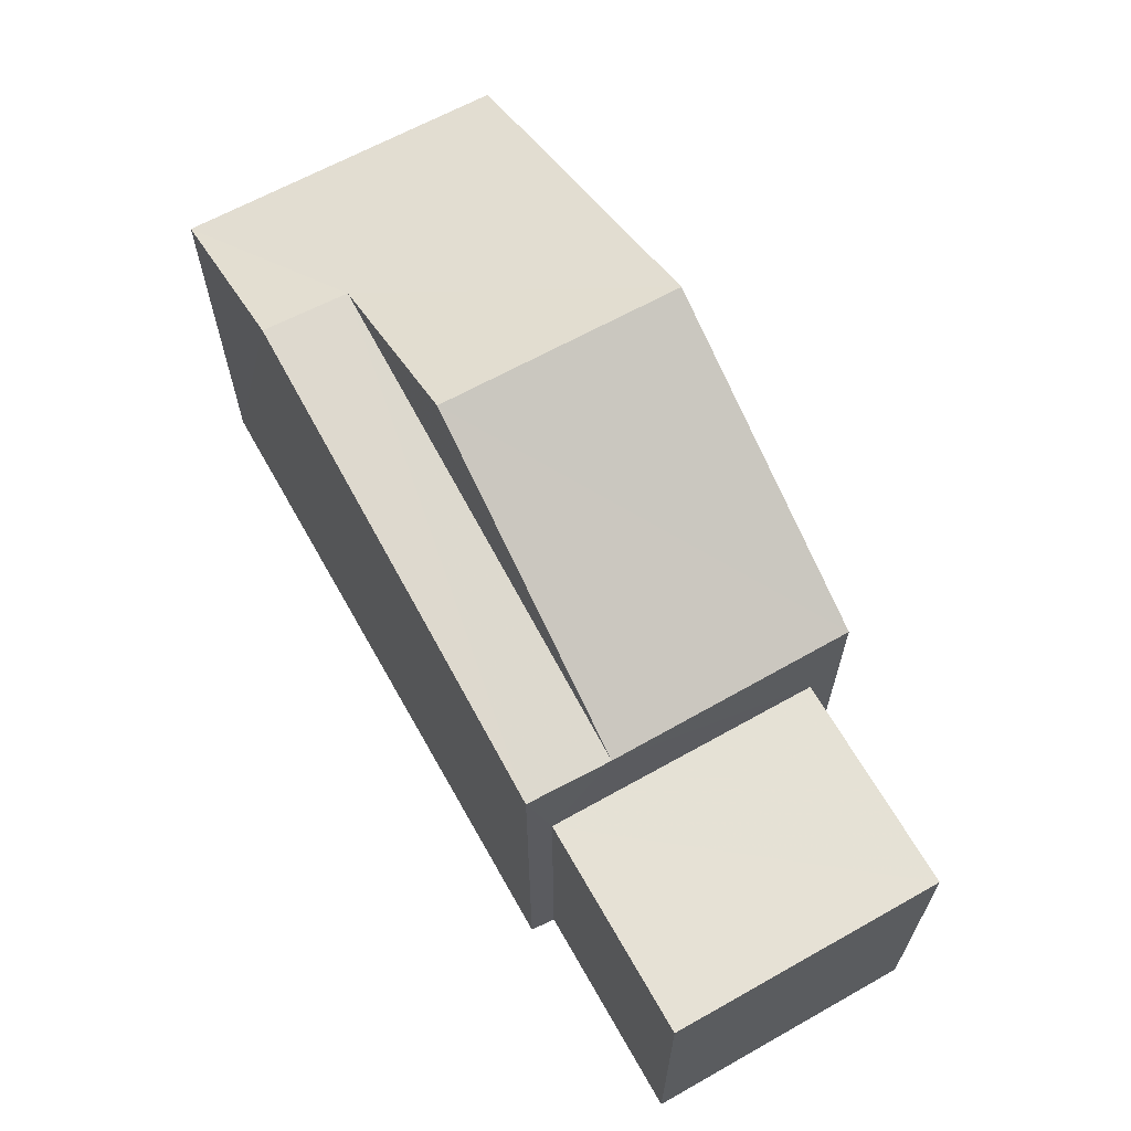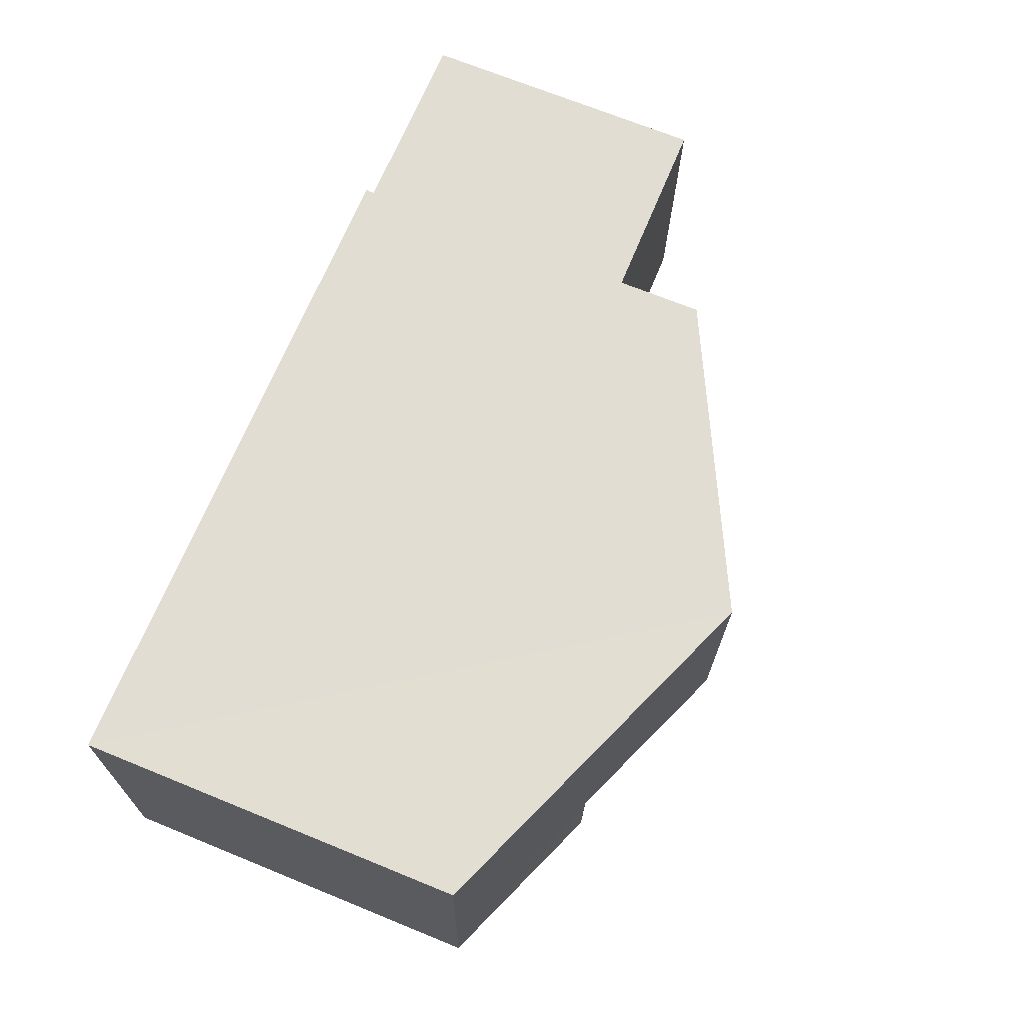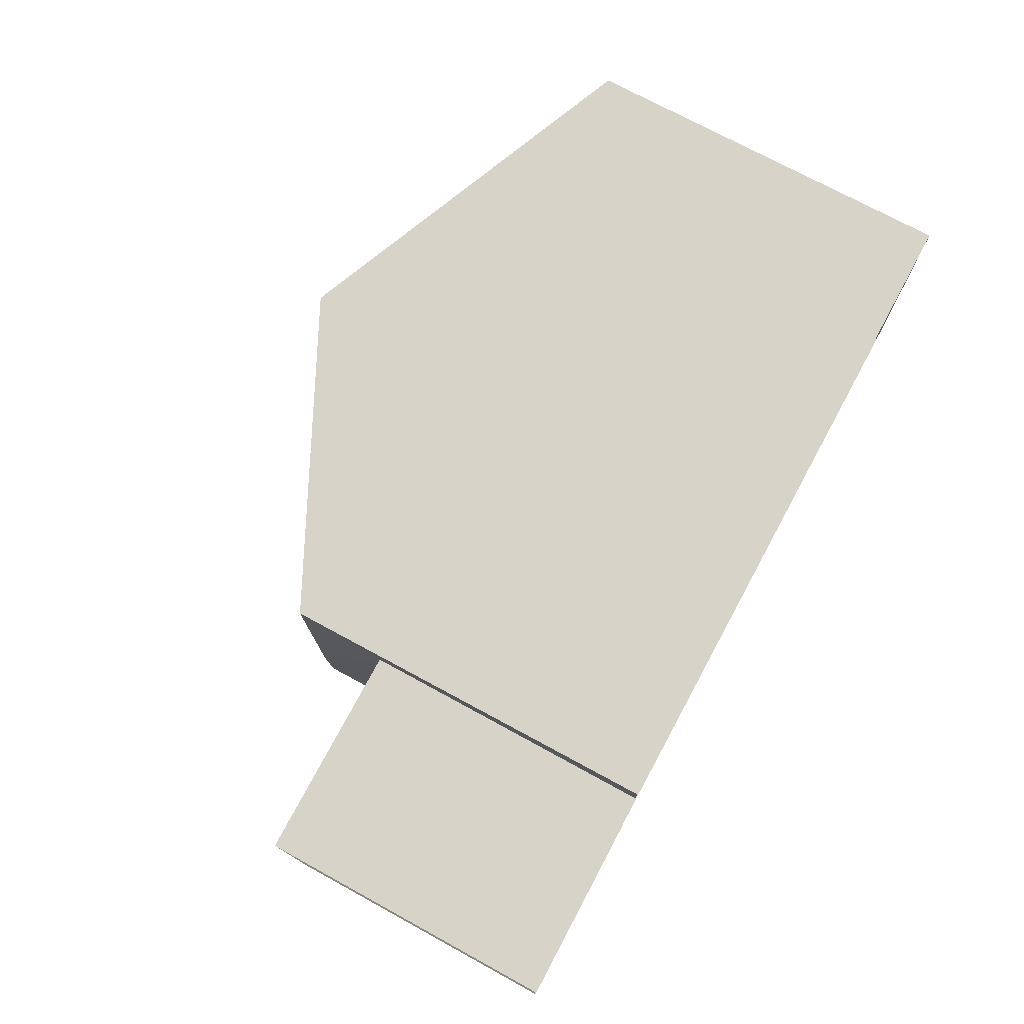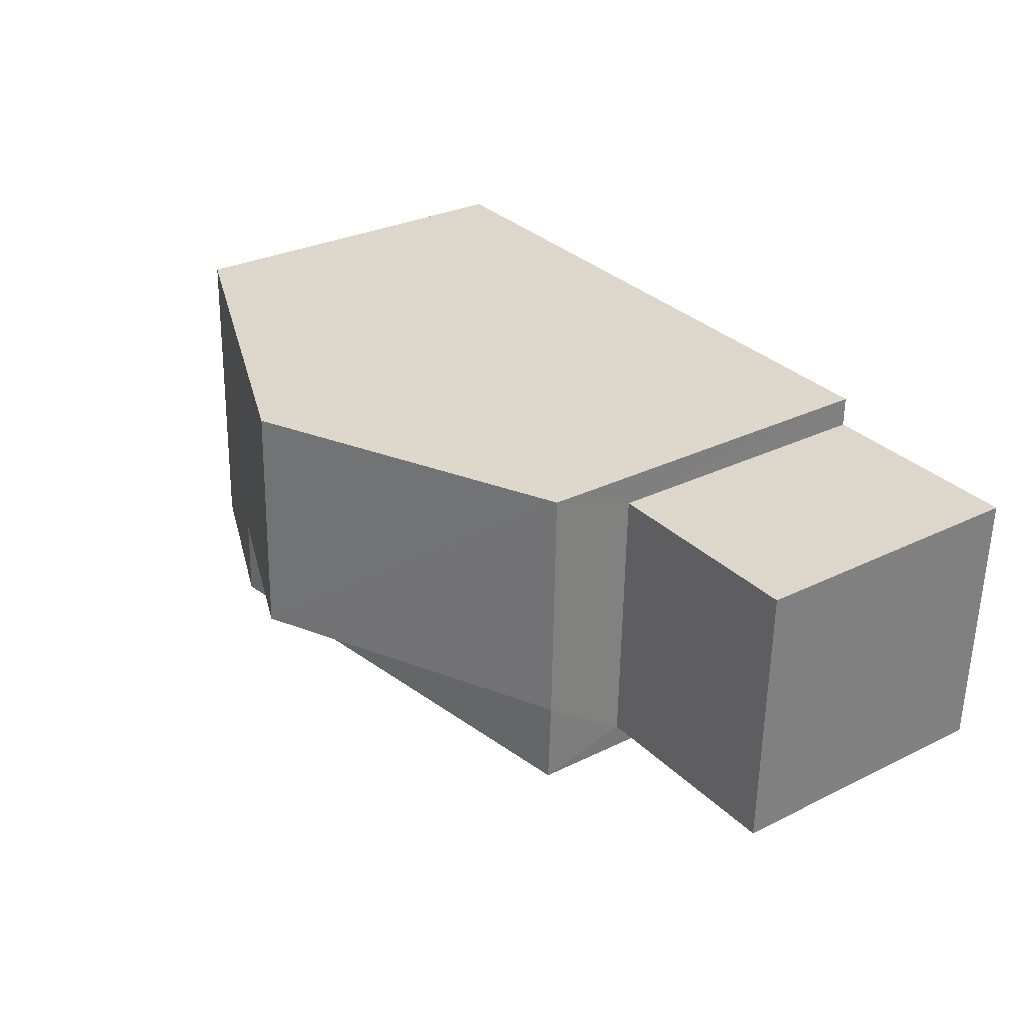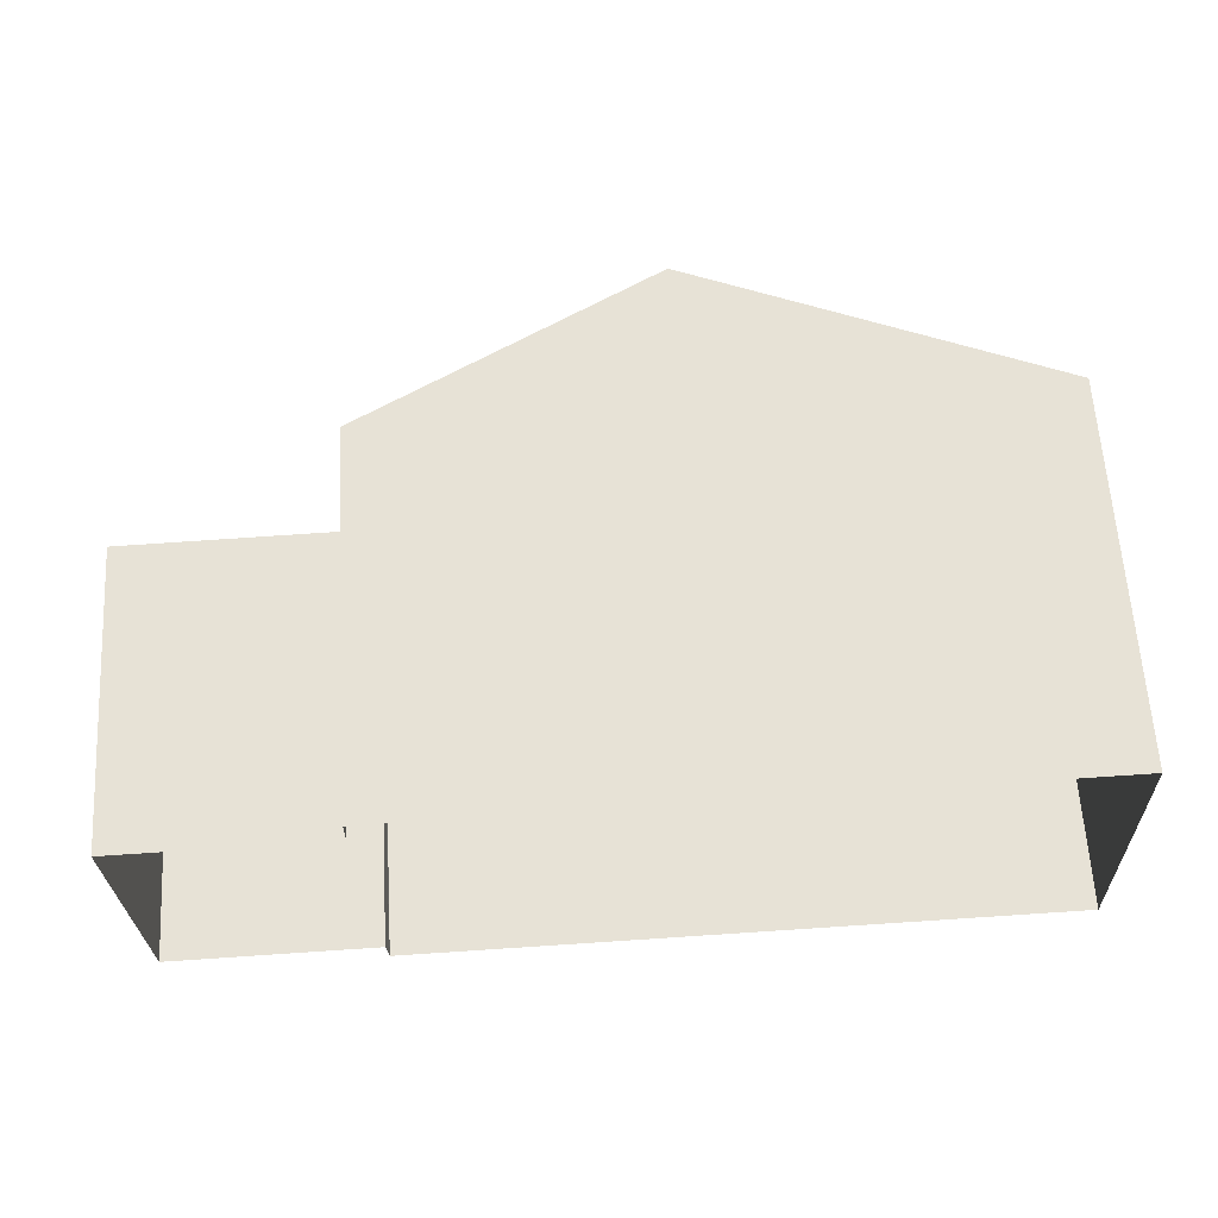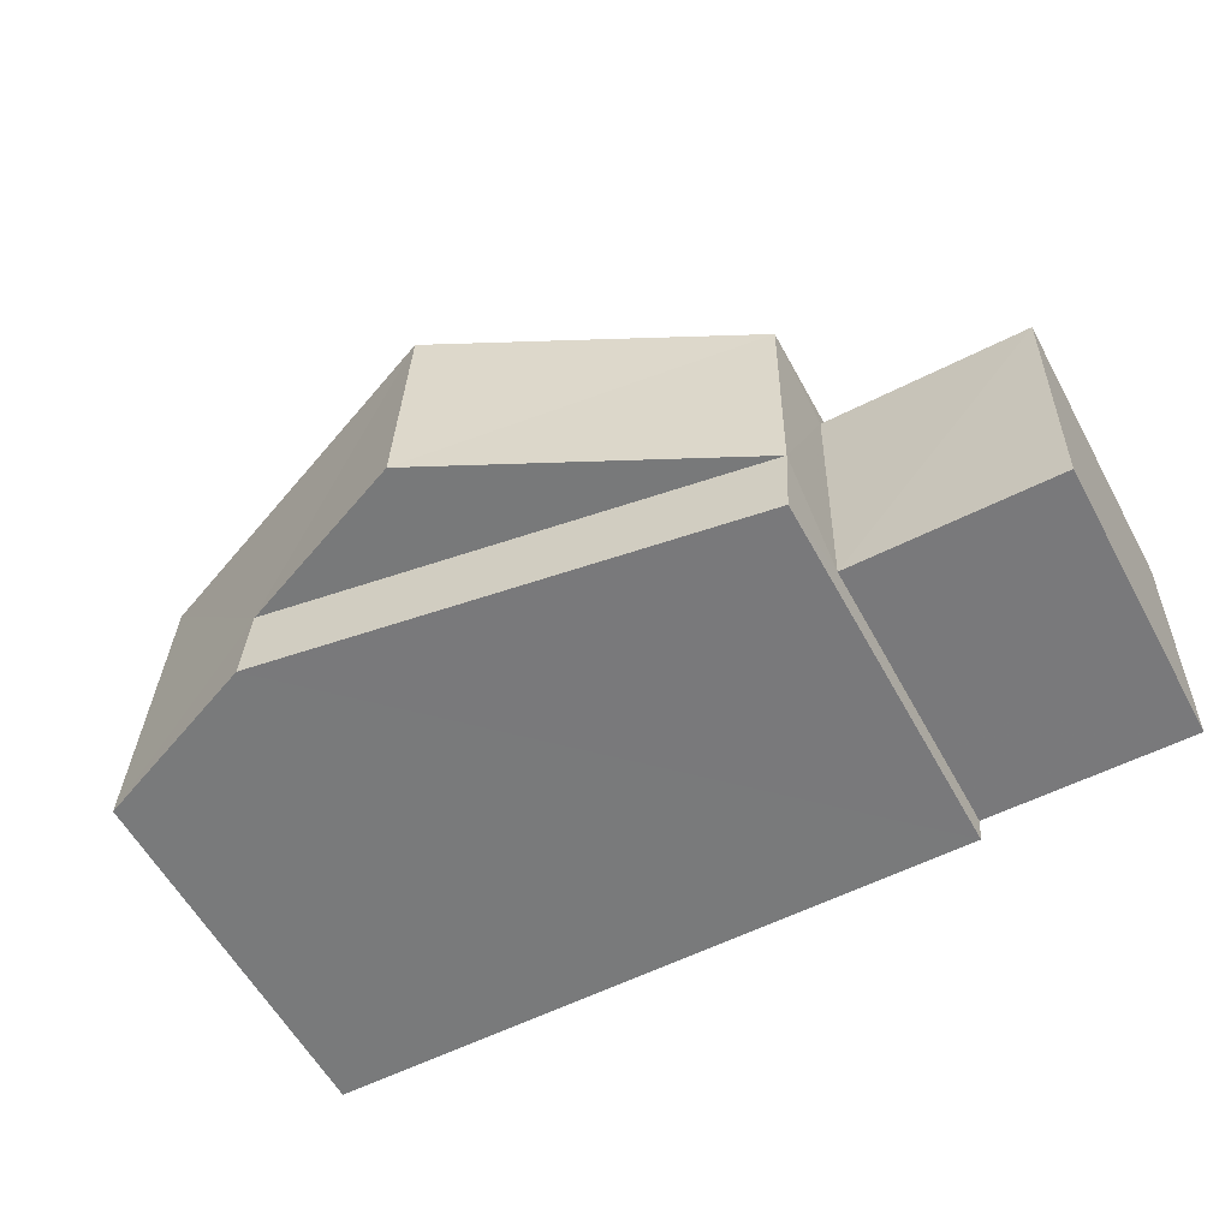
<metadata>
{"format":"obj","ext":"obj","renderer":"f3d","projection":"perspective","resolution":1024,"background":"white","views":[{"elev":64.7,"azim":58.9,"up":"+Z"},{"elev":70.0,"azim":-67.9,"up":"+Y"},{"elev":74.1,"azim":118.4,"up":"+Y"},{"elev":29.1,"azim":53.8,"up":"+Y"},{"elev":62.6,"azim":176.7,"up":"+Y"},{"elev":-59.0,"azim":28.6,"up":"+Y"}]}
</metadata>
<code>
v -3.725e+05 -1.044e+05 28.19
v -3.725e+05 -1.044e+05 28.19
v -3.725e+05 -1.044e+05 28.19
v -3.725e+05 -1.044e+05 28.19
v -3.725e+05 -1.044e+05 28.19
v -3.725e+05 -1.044e+05 28.19
v -3.724e+05 -1.044e+05 28.19
v -3.724e+05 -1.044e+05 28.19
v -3.725e+05 -1.044e+05 35.54
v -3.725e+05 -1.044e+05 35.54
v -3.725e+05 -1.044e+05 34.35
v -3.725e+05 -1.044e+05 34.35
v -3.725e+05 -1.044e+05 36.74
v -3.725e+05 -1.044e+05 34.35
v -3.725e+05 -1.044e+05 36.74
v -3.725e+05 -1.044e+05 32.9
v -3.724e+05 -1.044e+05 32.9
v -3.724e+05 -1.044e+05 32.9
v -3.725e+05 -1.044e+05 32.9
v -3.725e+05 -1.044e+05 34.35
v -3.725e+05 -1.044e+05 34.35
f 1 2 3
f 3 2 4
f 4 5 6
f 5 2 7
f 5 7 8
f 4 2 5
f 9 10 11
f 12 9 11
f 13 12 14
f 15 13 14
f 16 17 18
f 19 16 18
f 13 15 9
f 15 20 9
f 9 21 10
f 9 20 21
f 21 4 10
f 4 6 10
f 6 11 10
f 14 1 15
f 1 3 15
f 3 20 15
f 1 19 2
f 16 6 5
f 14 19 1
f 12 16 19
f 16 11 6
f 11 16 12
f 12 19 14
f 13 9 12
f 20 3 4
f 21 20 4
f 18 8 7
f 18 17 8
f 5 8 17
f 16 5 17
f 2 18 7
f 2 19 18

</code>
